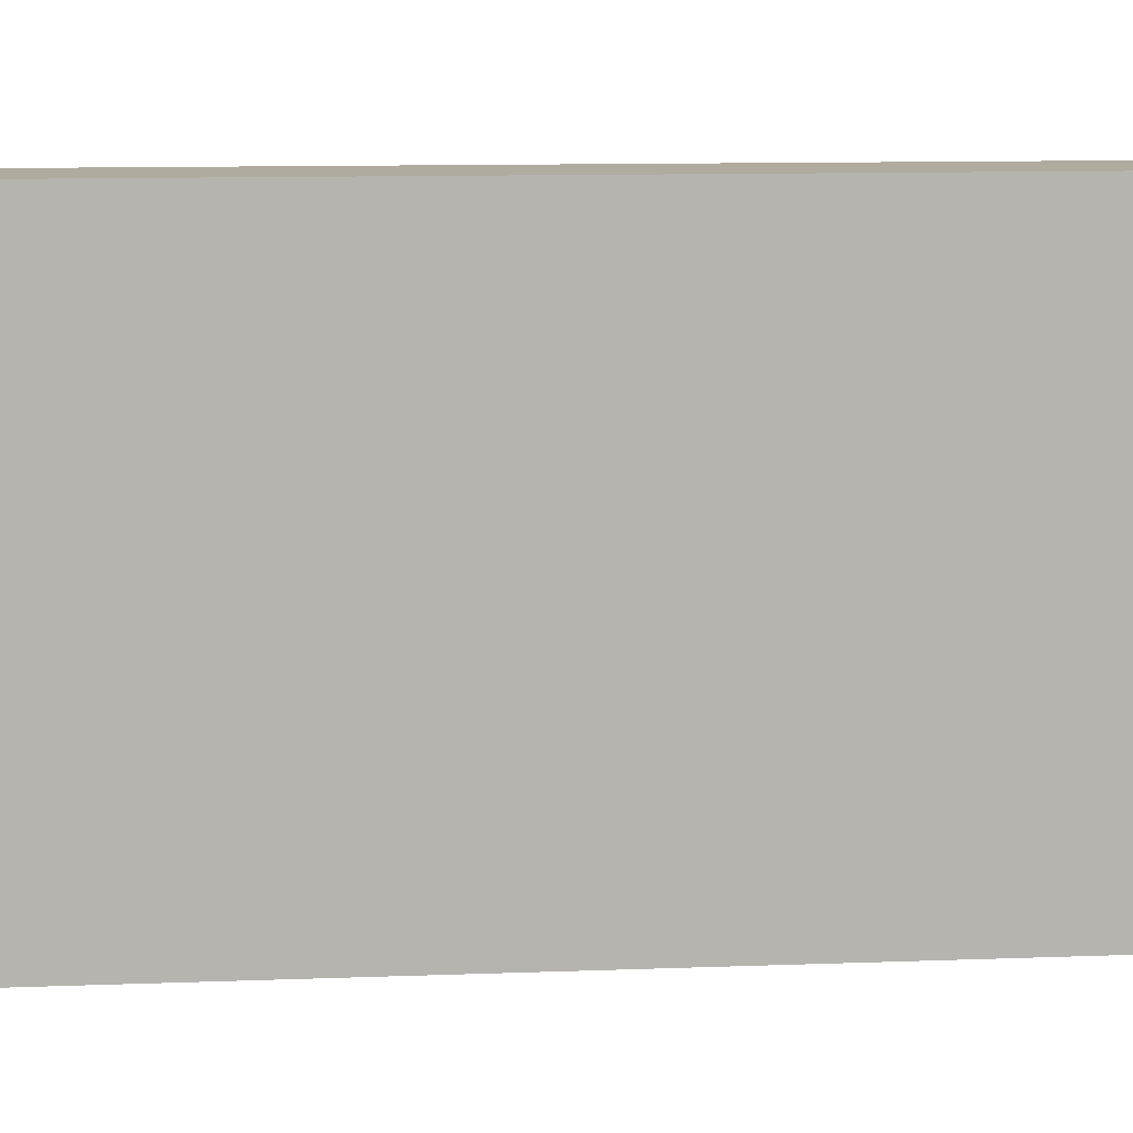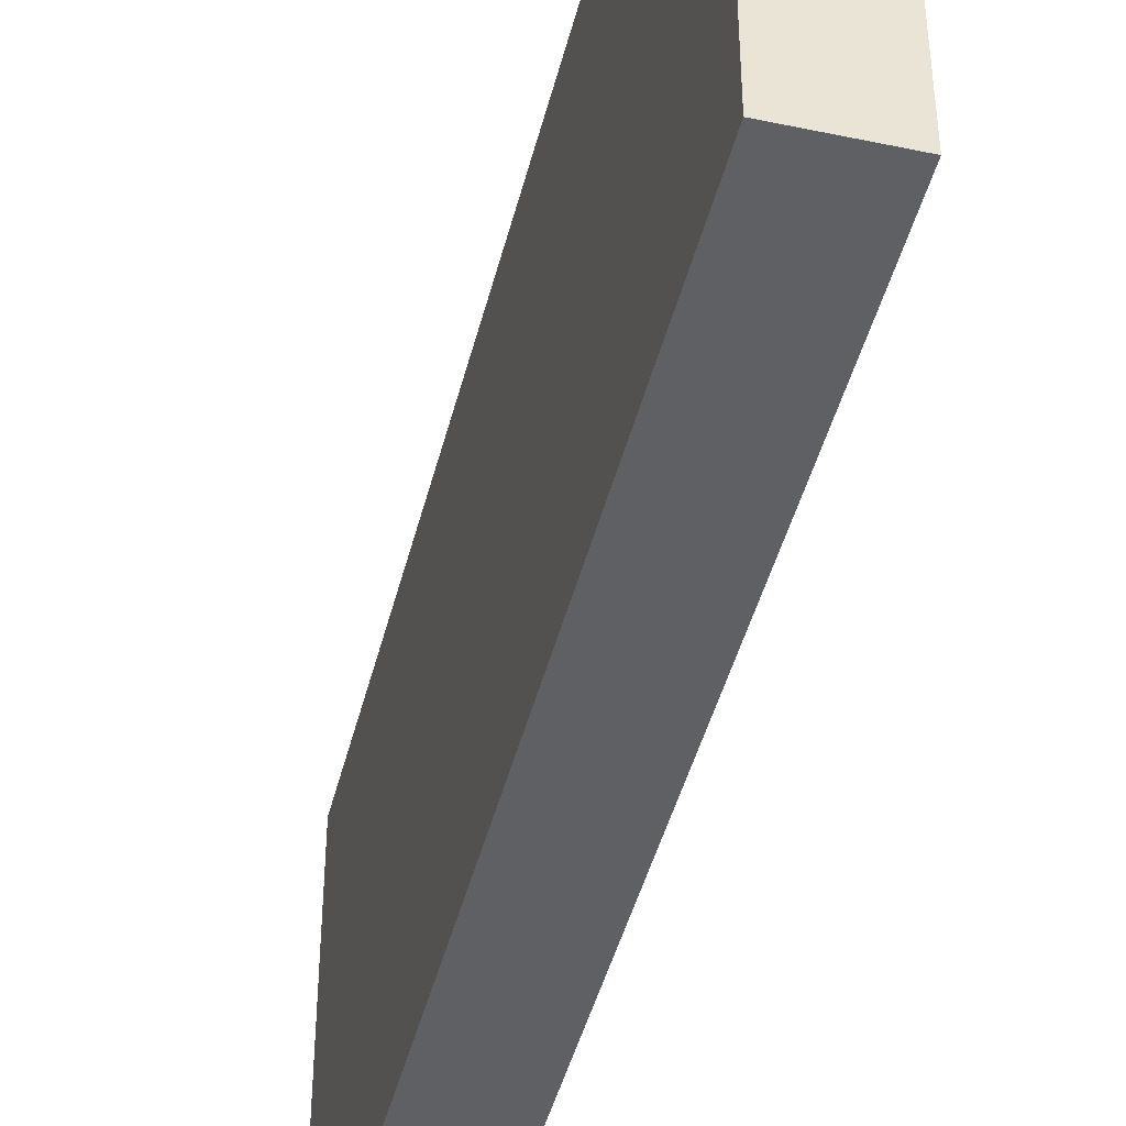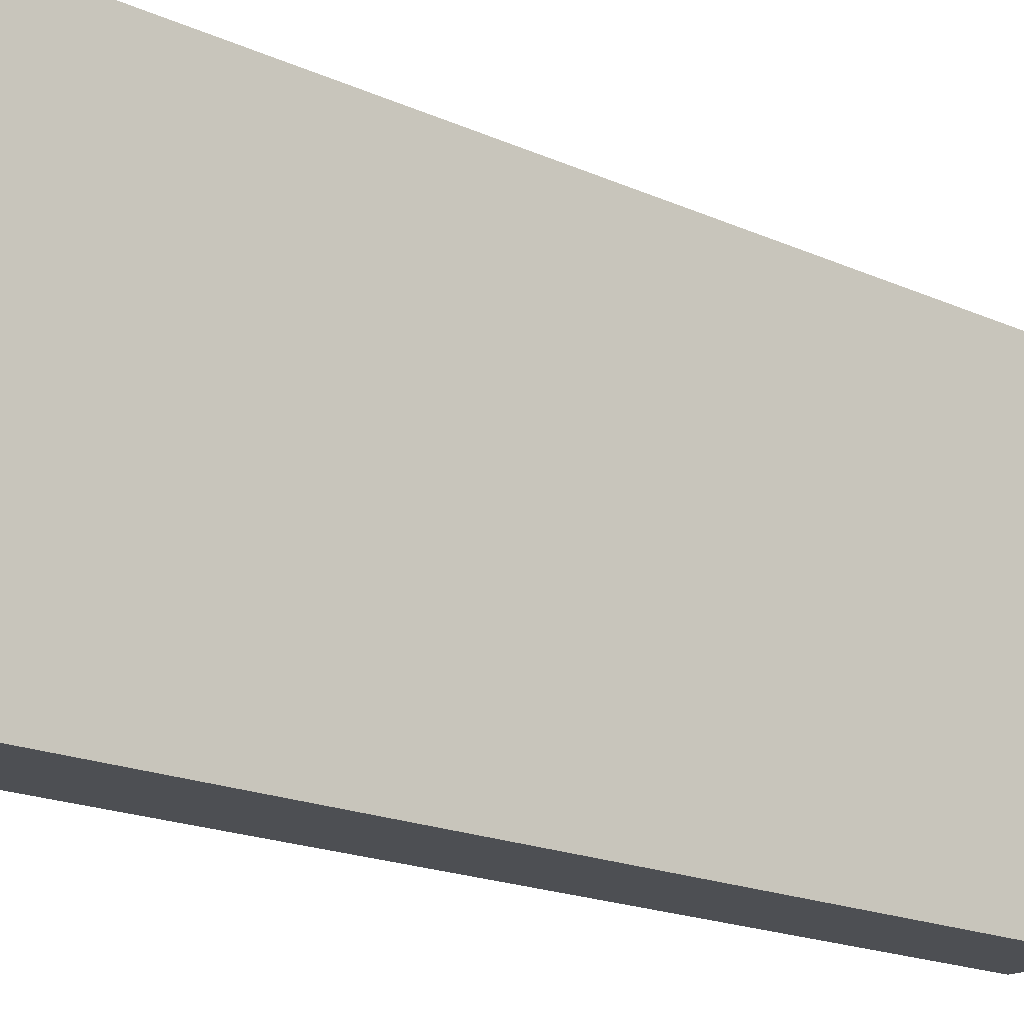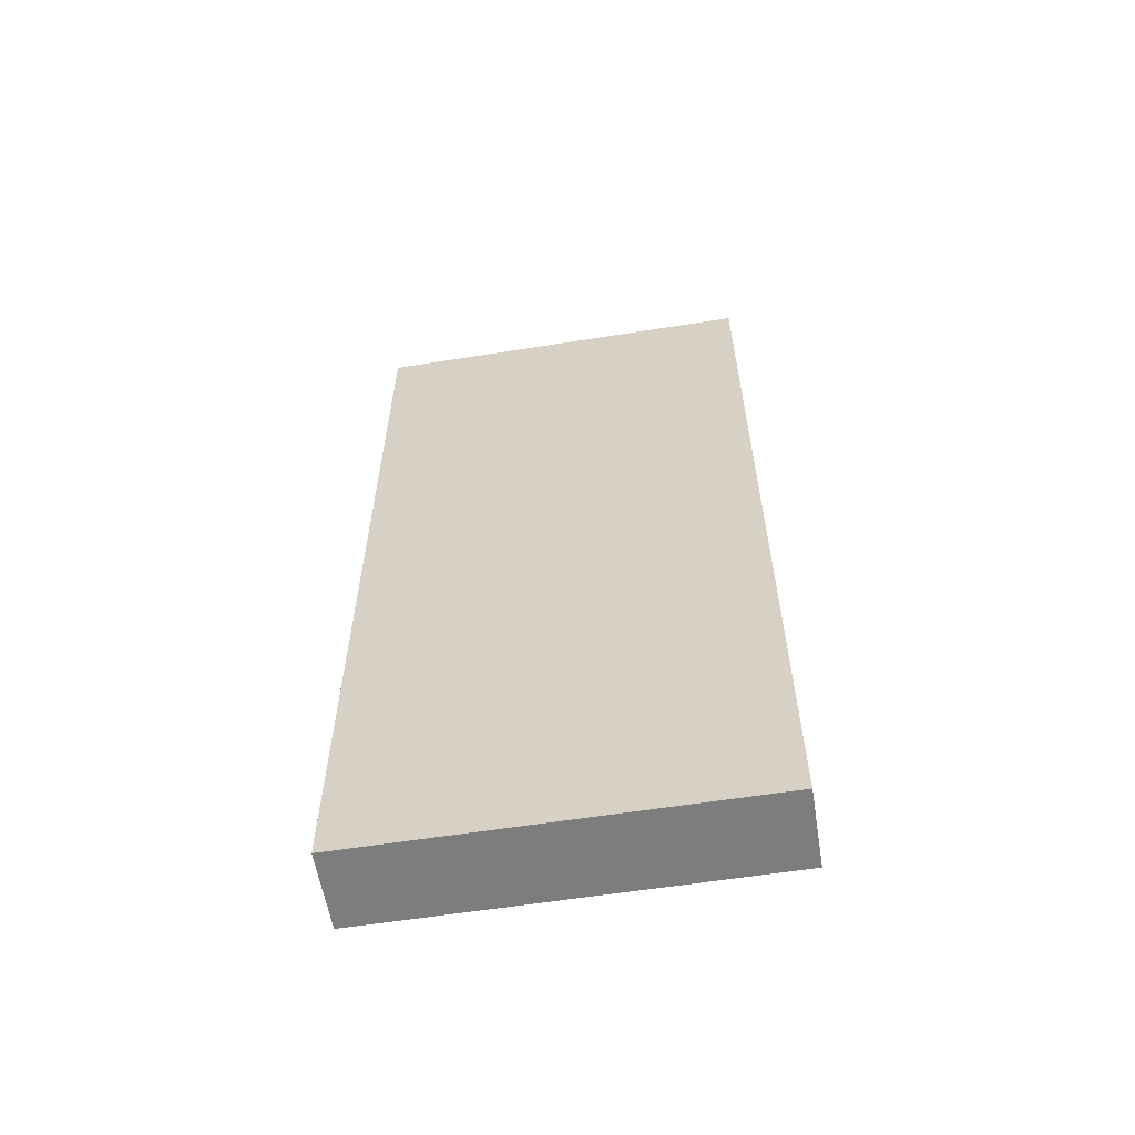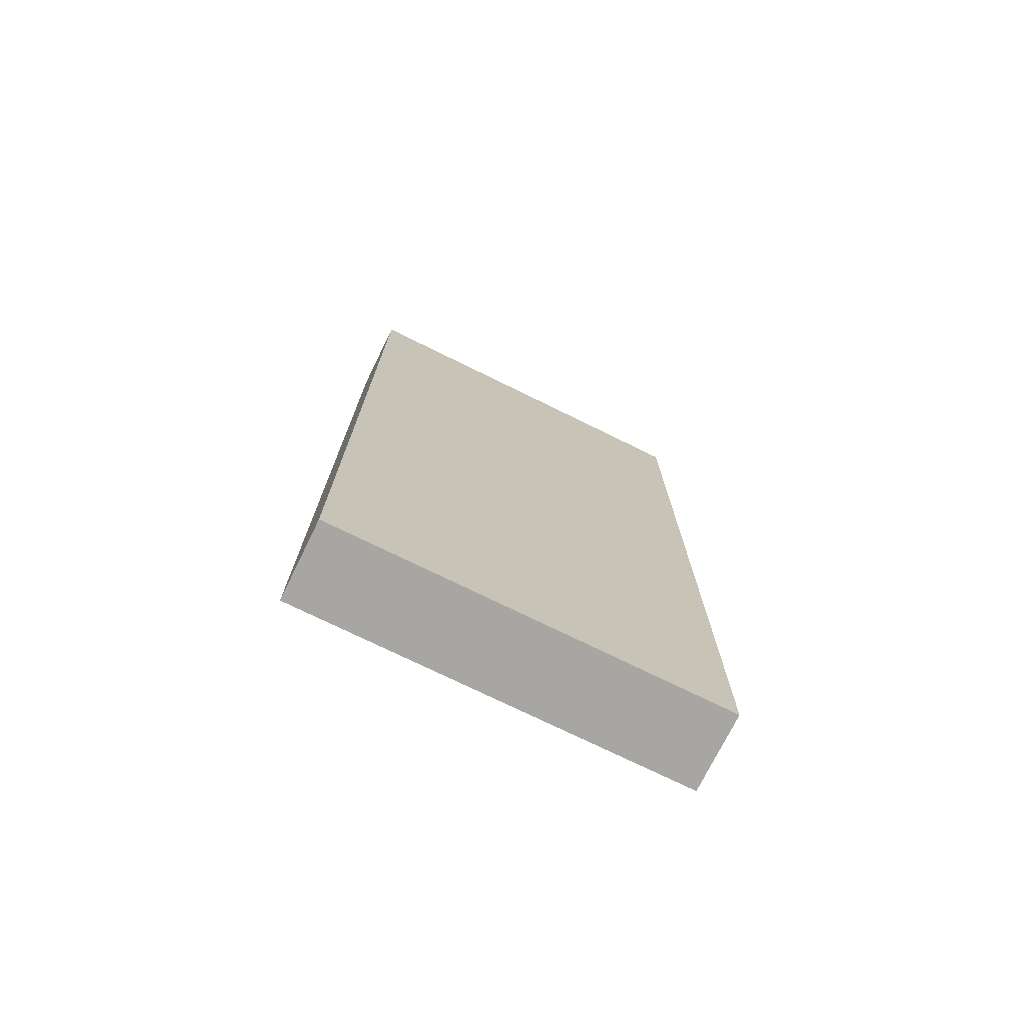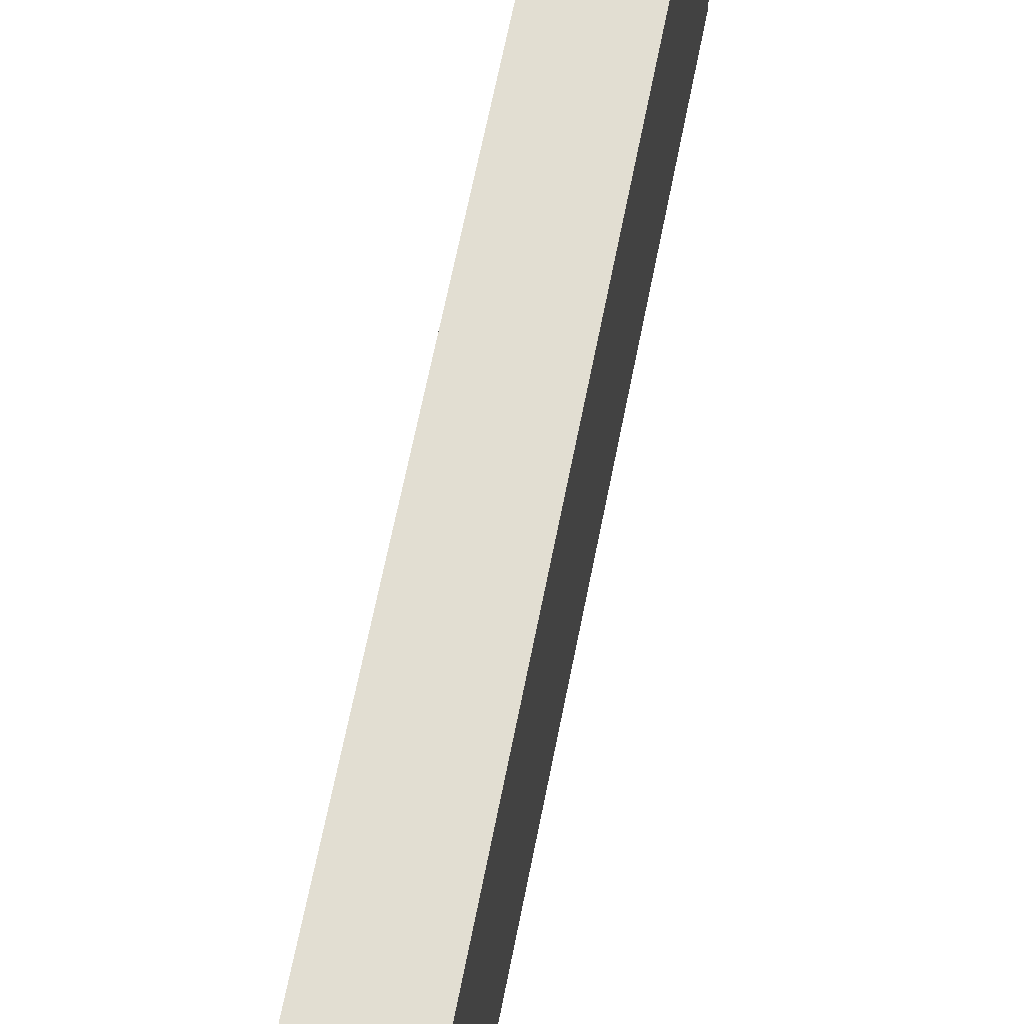
<metadata>
{"format":"obj","ext":"obj","renderer":"f3d","projection":"perspective","resolution":1024,"background":"white","views":[{"elev":9.7,"azim":-96.1,"up":"+Y"},{"elev":-44.3,"azim":166.2,"up":"+Y"},{"elev":-18.0,"azim":48.4,"up":"+Y"},{"elev":-59.1,"azim":-80.7,"up":"+Z"},{"elev":-74.0,"azim":63.8,"up":"+Z"},{"elev":67.9,"azim":11.4,"up":"+Y"}]}
</metadata>
<code>
o MediumWall
g WallSegment_4
v 0.497 2.49 15.86
v 0.497 -2.49 15.86
v -0.5001 2.49 15.86
v -0.5001 -2.49 15.86
v 0.497 -2.49 4.517
v -0.5001 -2.49 4.517
v 0.497 2.49 4.517
v -0.5001 2.49 4.517
f 3 4 2 1
f 4 6 5 2
f 6 8 7 5
f 8 3 1 7
f 8 6 4 3
f 1 2 5 7

</code>
